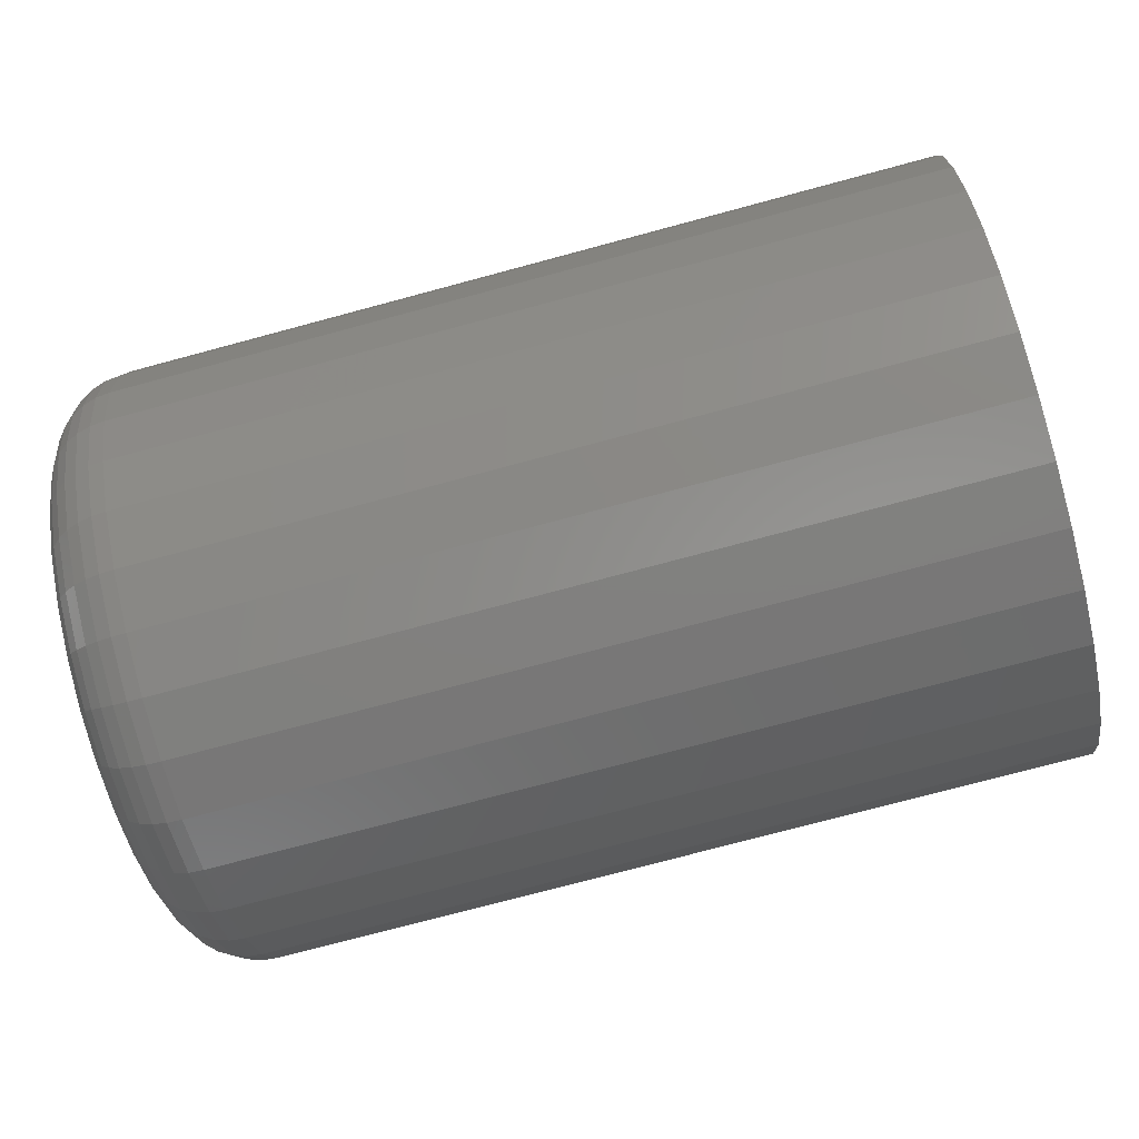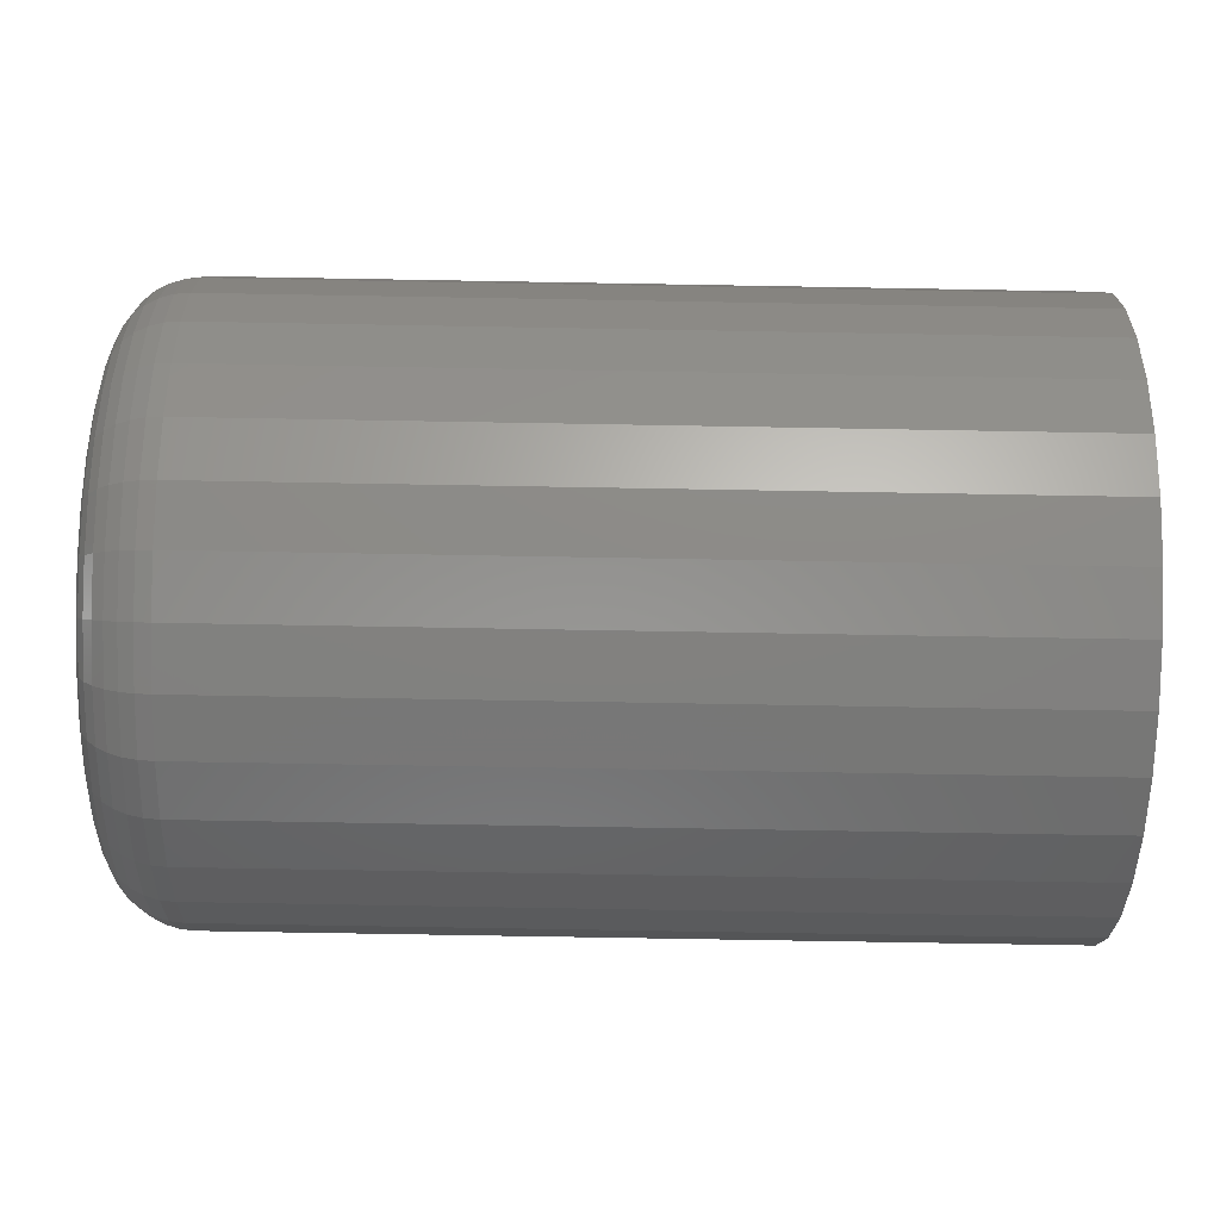
<metadata>
{"format":"stl","ext":"stl","renderer":"f3d","projection":"perspective","resolution":1024,"background":"white","views":[{"elev":-75.4,"azim":-165.0,"up":"+Z"},{"elev":-75.6,"azim":179.0,"up":"+Z"}]}
</metadata>
<code>
# stl→obj: 328 verts, 656 faces
v 0 -0.125 -0.125
v 0 0.125 -0.125
v 0 0.143 -0.2101
v 0 0.09931 -0.2334
v 0 0.05192 -0.2478
v 0 0.002632 -0.2526
v 0 -0.04665 -0.2478
v 0 -0.09405 -0.2334
v 0 -0.1377 -0.2101
v 0 -0.176 -0.1786
v 0 -0.2074 -0.1404
v 0 -0.2308 -0.09668
v 0 -0.2451 -0.04929
v 0 -0.25 3.094e-17
v 0 -0.2451 0.04929
v 0 -0.2308 0.09668
v 0 -0.2074 0.1404
v 0 -0.125 0.125
v 0 0.125 0.125
v 0 0.2127 0.1404
v 0 0.236 0.09668
v 0 0.2504 0.04929
v 0 0.2553 -3.094e-17
v 0 0.2504 -0.04929
v 0 0.236 -0.09668
v 0 0.2127 -0.1404
v 0 0.1813 -0.1786
v 0 0.09931 0.2334
v 0 0.143 0.2101
v 0 0.1813 0.1786
v 0 -0.176 0.1786
v 0 -0.1377 0.2101
v 0 -0.09405 0.2334
v 0 -0.04665 0.2478
v 0 0.002632 0.2526
v 0 0.05192 0.2478
v 0.75 -0.125 -0.125
v 0.75 -0.1318 -0.1344
v 0.75 -0.103 -0.1581
v 0.75 -0.1555 -0.1056
v 0.75 0.125 -0.125
v 0.75 -0.07013 -0.1757
v 0.75 -0.03446 -0.1865
v 0.75 0.002632 -0.1901
v 0.75 0.03972 -0.1865
v 0.75 0.07539 -0.1757
v 0.75 0.1083 -0.1581
v 0.75 0.1371 -0.1344
v 0.75 0.1607 -0.1056
v 0.75 0.1783 -0.07276
v 0.75 0.1891 -0.03709
v 0.75 0.1928 -1.199e-16
v 0.75 0.1891 0.03709
v 0.75 0.1783 0.07276
v 0.75 0.1607 0.1056
v 0.75 0.1371 0.1344
v 0.75 0.125 0.125
v 0.75 -0.125 0.125
v 0.75 -0.103 0.1581
v 0.75 -0.1318 0.1344
v 0.75 -0.1555 0.1056
v 0.75 -0.173 0.07276
v 0.75 -0.1838 0.03709
v 0.75 -0.1875 -1.112e-16
v 0.75 -0.1838 -0.03709
v 0.75 -0.173 -0.07276
v 0.75 0.1083 0.1581
v 0.75 0.07539 0.1757
v 0.75 0.03972 0.1865
v 0.75 0.002632 0.1901
v 0.75 -0.03446 0.1865
v 0.75 -0.07013 0.1757
v 0.6875 0.2553 -3.172e-16
v 0.6875 0.2504 -0.04929
v 0.6875 0.236 -0.09668
v 0.6875 0.2127 -0.1404
v 0.6875 0.1813 -0.1786
v 0.6875 0.143 -0.2101
v 0.6875 0.09931 -0.2334
v 0.6875 0.05192 -0.2478
v 0.6875 0.002632 -0.2526
v 0.6875 -0.04665 -0.2478
v 0.6875 -0.09405 -0.2334
v 0.6875 -0.1377 -0.2101
v 0.6875 -0.176 -0.1786
v 0.6875 -0.2074 -0.1404
v 0.6875 -0.2308 -0.09668
v 0.6875 -0.2451 -0.04929
v 0.6875 -0.25 3.094e-17
v 0.6875 -0.2451 0.04929
v 0.6875 -0.2308 0.09668
v 0.6875 -0.2074 0.1404
v 0.6875 -0.176 0.1786
v 0.6875 -0.1377 0.2101
v 0.6875 -0.09405 0.2334
v 0.6875 -0.04665 0.2478
v 0.6875 0.002632 0.2526
v 0.6875 0.05192 0.2478
v 0.6875 0.09931 0.2334
v 0.6875 0.143 0.2101
v 0.6875 0.1813 0.1786
v 0.6875 0.2127 0.1404
v 0.6875 0.236 0.09668
v 0.6875 0.2504 0.04929
v 0.7488 0.205 -4.163e-17
v 0.7488 0.2011 -0.03947
v 0.7452 0.2167 -4.163e-17
v 0.7452 0.2126 -0.04176
v 0.7395 0.2275 -5.551e-17
v 0.7395 0.2232 -0.04387
v 0.7317 0.237 -5.551e-17
v 0.7317 0.2325 -0.04571
v 0.7222 0.2447 -5.551e-17
v 0.7222 0.2401 -0.04723
v 0.7114 0.2505 -5.551e-17
v 0.7114 0.2457 -0.04836
v 0.6997 0.2541 -6.939e-17
v 0.6997 0.2492 -0.04905
v 0.7488 -0.1958 -0.03947
v 0.7488 -0.1997 -1.388e-17
v 0.7452 -0.2073 -0.04176
v 0.7452 -0.2114 0
v 0.7395 -0.2179 -0.04387
v 0.7395 -0.2222 0
v 0.7317 -0.2272 -0.04571
v 0.7317 -0.2317 0
v 0.7222 -0.2348 -0.04723
v 0.7222 -0.2395 0
v 0.7114 -0.2405 -0.04836
v 0.7114 -0.2452 1.388e-17
v 0.6997 -0.244 -0.04905
v 0.6997 -0.2488 1.388e-17
v 0.7488 -0.1843 -0.07743
v 0.7452 -0.1951 -0.08191
v 0.7395 -0.2051 -0.08605
v 0.7317 -0.2139 -0.08967
v 0.7222 -0.221 -0.09265
v 0.7114 -0.2264 -0.09486
v 0.6997 -0.2297 -0.09622
v 0.7488 -0.1656 -0.1124
v 0.7452 -0.1753 -0.1189
v 0.7395 -0.1843 -0.1249
v 0.7317 -0.1922 -0.1302
v 0.7222 -0.1987 -0.1345
v 0.7114 -0.2035 -0.1377
v 0.6997 -0.2064 -0.1397
v 0.7488 -0.1404 -0.1431
v 0.7452 -0.1487 -0.1514
v 0.7395 -0.1564 -0.159
v 0.7317 -0.1631 -0.1657
v 0.7222 -0.1686 -0.1712
v 0.7114 -0.1726 -0.1753
v 0.6997 -0.1752 -0.1778
v 0.7488 -0.1098 -0.1682
v 0.7452 -0.1163 -0.178
v 0.7395 -0.1223 -0.187
v 0.7317 -0.1276 -0.1948
v 0.7222 -0.1319 -0.2013
v 0.7114 -0.1351 -0.2061
v 0.6997 -0.1371 -0.2091
v 0.7488 -0.07479 -0.1869
v 0.7452 -0.07928 -0.1978
v 0.7395 -0.08342 -0.2077
v 0.7317 -0.08704 -0.2165
v 0.7222 -0.09002 -0.2237
v 0.7114 -0.09223 -0.229
v 0.6997 -0.09359 -0.2323
v 0.7488 -0.03684 -0.1984
v 0.7452 -0.03913 -0.2099
v 0.7395 -0.04124 -0.2205
v 0.7317 -0.04308 -0.2298
v 0.7222 -0.0446 -0.2374
v 0.7114 -0.04573 -0.2431
v 0.6997 -0.04642 -0.2466
v 0.7488 0.002632 -0.2023
v 0.7452 0.002632 -0.214
v 0.7395 0.002632 -0.2249
v 0.7317 0.002632 -0.2343
v 0.7222 0.002632 -0.2421
v 0.7114 0.002632 -0.2479
v 0.6997 0.002632 -0.2514
v 0.7488 0.0421 -0.1984
v 0.7452 0.04439 -0.2099
v 0.7395 0.0465 -0.2205
v 0.7317 0.04835 -0.2298
v 0.7222 0.04986 -0.2374
v 0.7114 0.05099 -0.2431
v 0.6997 0.05168 -0.2466
v 0.7488 0.08006 -0.1869
v 0.7452 0.08454 -0.1978
v 0.7395 0.08868 -0.2077
v 0.7317 0.0923 -0.2165
v 0.7222 0.09528 -0.2237
v 0.7114 0.09749 -0.229
v 0.6997 0.09885 -0.2323
v 0.7488 0.115 -0.1682
v 0.7452 0.1216 -0.178
v 0.7395 0.1276 -0.187
v 0.7317 0.1328 -0.1948
v 0.7222 0.1371 -0.2013
v 0.7114 0.1403 -0.2061
v 0.6997 0.1423 -0.2091
v 0.7488 0.1457 -0.1431
v 0.7452 0.154 -0.1514
v 0.7395 0.1616 -0.159
v 0.7317 0.1683 -0.1657
v 0.7222 0.1738 -0.1712
v 0.7114 0.1779 -0.1753
v 0.6997 0.1804 -0.1778
v 0.7488 0.1709 -0.1124
v 0.7452 0.1806 -0.1189
v 0.7395 0.1896 -0.1249
v 0.7317 0.1975 -0.1302
v 0.7222 0.2039 -0.1345
v 0.7114 0.2087 -0.1377
v 0.6997 0.2117 -0.1397
v 0.7488 0.1896 -0.07743
v 0.7452 0.2004 -0.08191
v 0.7395 0.2104 -0.08605
v 0.7317 0.2191 -0.08967
v 0.7222 0.2263 -0.09265
v 0.7114 0.2316 -0.09486
v 0.6997 0.2349 -0.09622
v 0.7488 -0.1958 0.03947
v 0.7452 -0.2073 0.04176
v 0.7395 -0.2179 0.04387
v 0.7317 -0.2272 0.04571
v 0.7222 -0.2348 0.04723
v 0.7114 -0.2405 0.04836
v 0.6997 -0.244 0.04905
v 0.7488 0.2011 0.03947
v 0.7452 0.2126 0.04176
v 0.7395 0.2232 0.04387
v 0.7317 0.2325 0.04571
v 0.7222 0.2401 0.04723
v 0.7114 0.2457 0.04836
v 0.6997 0.2492 0.04905
v 0.7488 0.1896 0.07743
v 0.7452 0.2004 0.08191
v 0.7395 0.2104 0.08605
v 0.7317 0.2191 0.08967
v 0.7222 0.2263 0.09265
v 0.7114 0.2316 0.09486
v 0.6997 0.2349 0.09622
v 0.7488 0.1709 0.1124
v 0.7452 0.1806 0.1189
v 0.7395 0.1896 0.1249
v 0.7317 0.1975 0.1302
v 0.7222 0.2039 0.1345
v 0.7114 0.2087 0.1377
v 0.6997 0.2117 0.1397
v 0.7488 0.1457 0.1431
v 0.7452 0.154 0.1514
v 0.7395 0.1616 0.159
v 0.7317 0.1683 0.1657
v 0.7222 0.1738 0.1712
v 0.7114 0.1779 0.1753
v 0.6997 0.1804 0.1778
v 0.7488 0.115 0.1682
v 0.7452 0.1216 0.178
v 0.7395 0.1276 0.187
v 0.7317 0.1328 0.1948
v 0.7222 0.1371 0.2013
v 0.7114 0.1403 0.2061
v 0.6997 0.1423 0.2091
v 0.7488 0.08006 0.1869
v 0.7452 0.08454 0.1978
v 0.7395 0.08868 0.2077
v 0.7317 0.0923 0.2165
v 0.7222 0.09528 0.2237
v 0.7114 0.09749 0.229
v 0.6997 0.09885 0.2323
v 0.7488 0.0421 0.1984
v 0.7452 0.04439 0.2099
v 0.7395 0.0465 0.2205
v 0.7317 0.04835 0.2298
v 0.7222 0.04986 0.2374
v 0.7114 0.05099 0.2431
v 0.6997 0.05168 0.2466
v 0.7488 0.002632 0.2023
v 0.7452 0.002632 0.214
v 0.7395 0.002632 0.2249
v 0.7317 0.002632 0.2343
v 0.7222 0.002632 0.2421
v 0.7114 0.002632 0.2479
v 0.6997 0.002632 0.2514
v 0.7488 -0.03684 0.1984
v 0.7452 -0.03913 0.2099
v 0.7395 -0.04124 0.2205
v 0.7317 -0.04308 0.2298
v 0.7222 -0.0446 0.2374
v 0.7114 -0.04573 0.2431
v 0.6997 -0.04642 0.2466
v 0.7488 -0.07479 0.1869
v 0.7452 -0.07928 0.1978
v 0.7395 -0.08342 0.2077
v 0.7317 -0.08704 0.2165
v 0.7222 -0.09002 0.2237
v 0.7114 -0.09223 0.229
v 0.6997 -0.09359 0.2323
v 0.7488 -0.1098 0.1682
v 0.7452 -0.1163 0.178
v 0.7395 -0.1223 0.187
v 0.7317 -0.1276 0.1948
v 0.7222 -0.1319 0.2013
v 0.7114 -0.1351 0.2061
v 0.6997 -0.1371 0.2091
v 0.7488 -0.1404 0.1431
v 0.7452 -0.1487 0.1514
v 0.7395 -0.1564 0.159
v 0.7317 -0.1631 0.1657
v 0.7222 -0.1686 0.1712
v 0.7114 -0.1726 0.1753
v 0.6997 -0.1752 0.1778
v 0.7488 -0.1656 0.1124
v 0.7452 -0.1753 0.1189
v 0.7395 -0.1843 0.1249
v 0.7317 -0.1922 0.1302
v 0.7222 -0.1987 0.1345
v 0.7114 -0.2035 0.1377
v 0.6997 -0.2064 0.1397
v 0.7488 -0.1843 0.07743
v 0.7452 -0.1951 0.08191
v 0.7395 -0.2051 0.08605
v 0.7317 -0.2139 0.08967
v 0.7222 -0.221 0.09265
v 0.7114 -0.2264 0.09486
v 0.6997 -0.2297 0.09622
f 1 2 3
f 1 3 4
f 1 4 5
f 1 5 6
f 1 6 7
f 1 7 8
f 1 8 9
f 1 9 10
f 1 10 11
f 1 11 12
f 1 12 13
f 1 13 14
f 1 14 15
f 1 15 16
f 1 16 17
f 1 17 18
f 2 19 20
f 2 20 21
f 2 21 22
f 2 22 23
f 2 23 24
f 2 24 25
f 2 25 26
f 2 26 27
f 2 27 3
f 19 18 28
f 19 28 29
f 19 29 30
f 19 30 20
f 18 17 31
f 18 31 32
f 18 32 33
f 18 33 34
f 18 34 35
f 18 35 36
f 18 36 28
f 37 38 39
f 37 40 38
f 41 37 39
f 41 39 42
f 41 42 43
f 41 43 44
f 41 44 45
f 41 45 46
f 41 46 47
f 41 47 48
f 41 48 49
f 41 49 50
f 41 50 51
f 41 51 52
f 41 52 53
f 41 53 54
f 41 54 55
f 41 55 56
f 41 56 57
f 58 59 60
f 58 60 61
f 58 61 62
f 58 62 63
f 58 63 64
f 58 64 65
f 58 65 66
f 58 66 40
f 58 40 37
f 57 56 67
f 57 67 68
f 57 68 69
f 57 69 70
f 57 70 71
f 57 71 72
f 57 72 59
f 57 59 58
f 58 37 18
f 18 37 1
f 57 58 19
f 19 58 18
f 41 57 2
f 2 57 19
f 37 41 1
f 1 41 2
f 23 73 24
f 24 73 74
f 24 74 25
f 25 74 75
f 25 75 26
f 26 75 76
f 26 76 27
f 27 76 77
f 27 77 3
f 3 77 78
f 3 78 4
f 4 78 79
f 4 79 5
f 5 79 80
f 5 80 6
f 6 80 81
f 6 81 7
f 7 81 82
f 7 82 8
f 8 82 83
f 8 83 9
f 9 83 84
f 9 84 10
f 10 84 85
f 10 85 11
f 11 85 86
f 11 86 12
f 12 86 87
f 12 87 13
f 13 87 88
f 13 88 14
f 14 88 89
f 14 89 15
f 15 89 90
f 15 90 16
f 16 90 91
f 16 91 17
f 17 91 92
f 17 92 31
f 31 92 93
f 31 93 32
f 32 93 94
f 32 94 33
f 33 94 95
f 33 95 34
f 34 95 96
f 34 96 35
f 35 96 97
f 35 97 36
f 36 97 98
f 36 98 28
f 28 98 99
f 28 99 29
f 29 99 100
f 29 100 30
f 30 100 101
f 30 101 20
f 20 101 102
f 20 102 21
f 21 102 103
f 21 103 22
f 22 103 104
f 22 104 23
f 23 104 73
f 52 51 105
f 105 51 106
f 105 106 107
f 107 106 108
f 107 108 109
f 109 108 110
f 109 110 111
f 111 110 112
f 111 112 113
f 113 112 114
f 113 114 115
f 115 114 116
f 115 116 117
f 117 116 118
f 117 118 73
f 73 118 74
f 65 64 119
f 119 64 120
f 119 120 121
f 121 120 122
f 121 122 123
f 123 122 124
f 123 124 125
f 125 124 126
f 125 126 127
f 127 126 128
f 127 128 129
f 129 128 130
f 129 130 131
f 131 130 132
f 131 132 88
f 88 132 89
f 66 65 133
f 133 65 119
f 133 119 134
f 134 119 121
f 134 121 135
f 135 121 123
f 135 123 136
f 136 123 125
f 136 125 137
f 137 125 127
f 137 127 138
f 138 127 129
f 138 129 139
f 139 129 131
f 139 131 87
f 87 131 88
f 40 66 140
f 140 66 133
f 140 133 141
f 141 133 134
f 141 134 142
f 142 134 135
f 142 135 143
f 143 135 136
f 143 136 144
f 144 136 137
f 144 137 145
f 145 137 138
f 145 138 146
f 146 138 139
f 146 139 86
f 86 139 87
f 38 40 147
f 147 40 140
f 147 140 148
f 148 140 141
f 148 141 149
f 149 141 142
f 149 142 150
f 150 142 143
f 150 143 151
f 151 143 144
f 151 144 152
f 152 144 145
f 152 145 153
f 153 145 146
f 153 146 85
f 85 146 86
f 39 38 154
f 154 38 147
f 154 147 155
f 155 147 148
f 155 148 156
f 156 148 149
f 156 149 157
f 157 149 150
f 157 150 158
f 158 150 151
f 158 151 159
f 159 151 152
f 159 152 160
f 160 152 153
f 160 153 84
f 84 153 85
f 42 39 161
f 161 39 154
f 161 154 162
f 162 154 155
f 162 155 163
f 163 155 156
f 163 156 164
f 164 156 157
f 164 157 165
f 165 157 158
f 165 158 166
f 166 158 159
f 166 159 167
f 167 159 160
f 167 160 83
f 83 160 84
f 43 42 168
f 168 42 161
f 168 161 169
f 169 161 162
f 169 162 170
f 170 162 163
f 170 163 171
f 171 163 164
f 171 164 172
f 172 164 165
f 172 165 173
f 173 165 166
f 173 166 174
f 174 166 167
f 174 167 82
f 82 167 83
f 44 43 175
f 175 43 168
f 175 168 176
f 176 168 169
f 176 169 177
f 177 169 170
f 177 170 178
f 178 170 171
f 178 171 179
f 179 171 172
f 179 172 180
f 180 172 173
f 180 173 181
f 181 173 174
f 181 174 81
f 81 174 82
f 45 44 182
f 182 44 175
f 182 175 183
f 183 175 176
f 183 176 184
f 184 176 177
f 184 177 185
f 185 177 178
f 185 178 186
f 186 178 179
f 186 179 187
f 187 179 180
f 187 180 188
f 188 180 181
f 188 181 80
f 80 181 81
f 46 45 189
f 189 45 182
f 189 182 190
f 190 182 183
f 190 183 191
f 191 183 184
f 191 184 192
f 192 184 185
f 192 185 193
f 193 185 186
f 193 186 194
f 194 186 187
f 194 187 195
f 195 187 188
f 195 188 79
f 79 188 80
f 47 46 196
f 196 46 189
f 196 189 197
f 197 189 190
f 197 190 198
f 198 190 191
f 198 191 199
f 199 191 192
f 199 192 200
f 200 192 193
f 200 193 201
f 201 193 194
f 201 194 202
f 202 194 195
f 202 195 78
f 78 195 79
f 48 47 203
f 203 47 196
f 203 196 204
f 204 196 197
f 204 197 205
f 205 197 198
f 205 198 206
f 206 198 199
f 206 199 207
f 207 199 200
f 207 200 208
f 208 200 201
f 208 201 209
f 209 201 202
f 209 202 77
f 77 202 78
f 49 48 210
f 210 48 203
f 210 203 211
f 211 203 204
f 211 204 212
f 212 204 205
f 212 205 213
f 213 205 206
f 213 206 214
f 214 206 207
f 214 207 215
f 215 207 208
f 215 208 216
f 216 208 209
f 216 209 76
f 76 209 77
f 50 49 217
f 217 49 210
f 217 210 218
f 218 210 211
f 218 211 219
f 219 211 212
f 219 212 220
f 220 212 213
f 220 213 221
f 221 213 214
f 221 214 222
f 222 214 215
f 222 215 223
f 223 215 216
f 223 216 75
f 75 216 76
f 51 50 106
f 106 50 217
f 106 217 108
f 108 217 218
f 108 218 110
f 110 218 219
f 110 219 112
f 112 219 220
f 112 220 114
f 114 220 221
f 114 221 116
f 116 221 222
f 116 222 118
f 118 222 223
f 118 223 74
f 74 223 75
f 64 63 120
f 120 63 224
f 120 224 122
f 122 224 225
f 122 225 124
f 124 225 226
f 124 226 126
f 126 226 227
f 126 227 128
f 128 227 228
f 128 228 130
f 130 228 229
f 130 229 132
f 132 229 230
f 132 230 89
f 89 230 90
f 53 52 231
f 231 52 105
f 231 105 232
f 232 105 107
f 232 107 233
f 233 107 109
f 233 109 234
f 234 109 111
f 234 111 235
f 235 111 113
f 235 113 236
f 236 113 115
f 236 115 237
f 237 115 117
f 237 117 104
f 104 117 73
f 54 53 238
f 238 53 231
f 238 231 239
f 239 231 232
f 239 232 240
f 240 232 233
f 240 233 241
f 241 233 234
f 241 234 242
f 242 234 235
f 242 235 243
f 243 235 236
f 243 236 244
f 244 236 237
f 244 237 103
f 103 237 104
f 55 54 245
f 245 54 238
f 245 238 246
f 246 238 239
f 246 239 247
f 247 239 240
f 247 240 248
f 248 240 241
f 248 241 249
f 249 241 242
f 249 242 250
f 250 242 243
f 250 243 251
f 251 243 244
f 251 244 102
f 102 244 103
f 56 55 252
f 252 55 245
f 252 245 253
f 253 245 246
f 253 246 254
f 254 246 247
f 254 247 255
f 255 247 248
f 255 248 256
f 256 248 249
f 256 249 257
f 257 249 250
f 257 250 258
f 258 250 251
f 258 251 101
f 101 251 102
f 67 56 259
f 259 56 252
f 259 252 260
f 260 252 253
f 260 253 261
f 261 253 254
f 261 254 262
f 262 254 255
f 262 255 263
f 263 255 256
f 263 256 264
f 264 256 257
f 264 257 265
f 265 257 258
f 265 258 100
f 100 258 101
f 68 67 266
f 266 67 259
f 266 259 267
f 267 259 260
f 267 260 268
f 268 260 261
f 268 261 269
f 269 261 262
f 269 262 270
f 270 262 263
f 270 263 271
f 271 263 264
f 271 264 272
f 272 264 265
f 272 265 99
f 99 265 100
f 69 68 273
f 273 68 266
f 273 266 274
f 274 266 267
f 274 267 275
f 275 267 268
f 275 268 276
f 276 268 269
f 276 269 277
f 277 269 270
f 277 270 278
f 278 270 271
f 278 271 279
f 279 271 272
f 279 272 98
f 98 272 99
f 70 69 280
f 280 69 273
f 280 273 281
f 281 273 274
f 281 274 282
f 282 274 275
f 282 275 283
f 283 275 276
f 283 276 284
f 284 276 277
f 284 277 285
f 285 277 278
f 285 278 286
f 286 278 279
f 286 279 97
f 97 279 98
f 71 70 287
f 287 70 280
f 287 280 288
f 288 280 281
f 288 281 289
f 289 281 282
f 289 282 290
f 290 282 283
f 290 283 291
f 291 283 284
f 291 284 292
f 292 284 285
f 292 285 293
f 293 285 286
f 293 286 96
f 96 286 97
f 72 71 294
f 294 71 287
f 294 287 295
f 295 287 288
f 295 288 296
f 296 288 289
f 296 289 297
f 297 289 290
f 297 290 298
f 298 290 291
f 298 291 299
f 299 291 292
f 299 292 300
f 300 292 293
f 300 293 95
f 95 293 96
f 59 72 301
f 301 72 294
f 301 294 302
f 302 294 295
f 302 295 303
f 303 295 296
f 303 296 304
f 304 296 297
f 304 297 305
f 305 297 298
f 305 298 306
f 306 298 299
f 306 299 307
f 307 299 300
f 307 300 94
f 94 300 95
f 60 59 308
f 308 59 301
f 308 301 309
f 309 301 302
f 309 302 310
f 310 302 303
f 310 303 311
f 311 303 304
f 311 304 312
f 312 304 305
f 312 305 313
f 313 305 306
f 313 306 314
f 314 306 307
f 314 307 93
f 93 307 94
f 61 60 315
f 315 60 308
f 315 308 316
f 316 308 309
f 316 309 317
f 317 309 310
f 317 310 318
f 318 310 311
f 318 311 319
f 319 311 312
f 319 312 320
f 320 312 313
f 320 313 321
f 321 313 314
f 321 314 92
f 92 314 93
f 62 61 322
f 322 61 315
f 322 315 323
f 323 315 316
f 323 316 324
f 324 316 317
f 324 317 325
f 325 317 318
f 325 318 326
f 326 318 319
f 326 319 327
f 327 319 320
f 327 320 328
f 328 320 321
f 328 321 91
f 91 321 92
f 63 62 224
f 224 62 322
f 224 322 225
f 225 322 323
f 225 323 226
f 226 323 324
f 226 324 227
f 227 324 325
f 227 325 228
f 228 325 326
f 228 326 229
f 229 326 327
f 229 327 230
f 230 327 328
f 230 328 90
f 90 328 91

</code>
